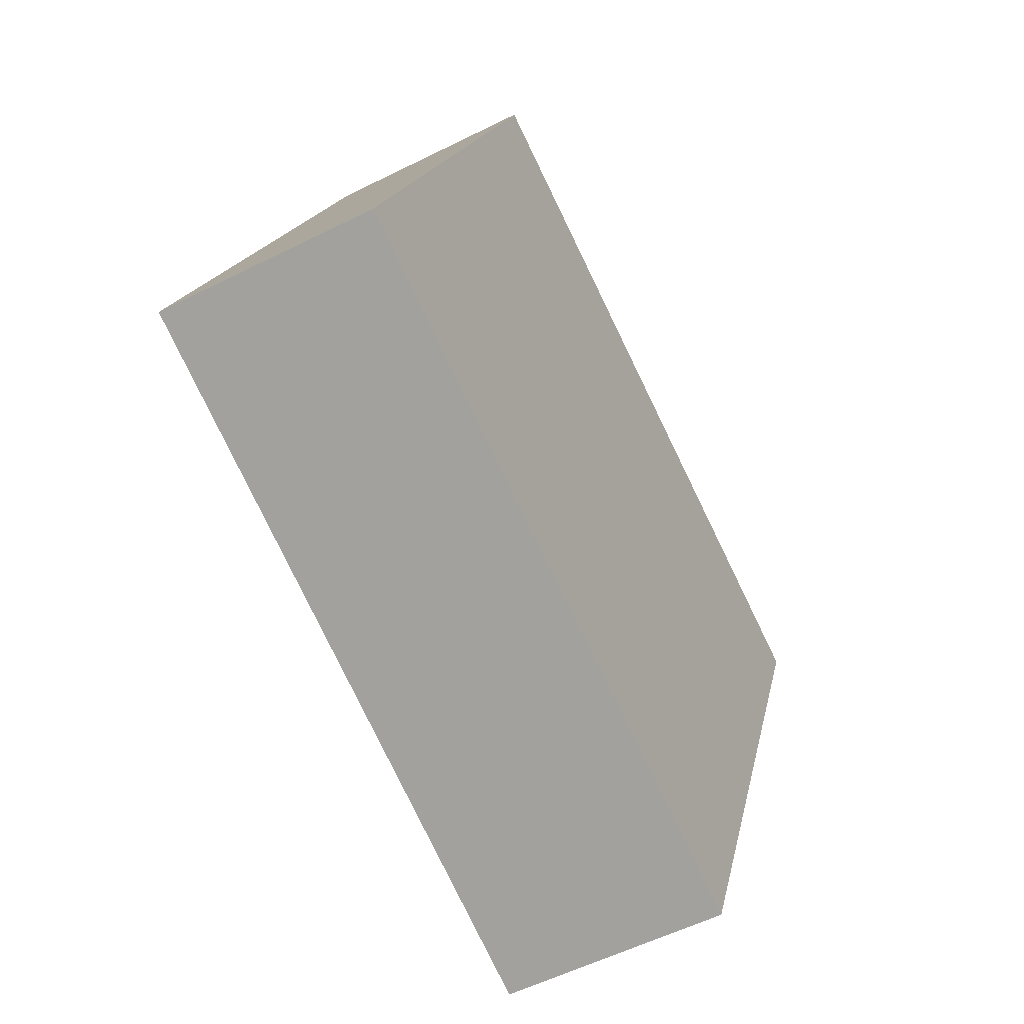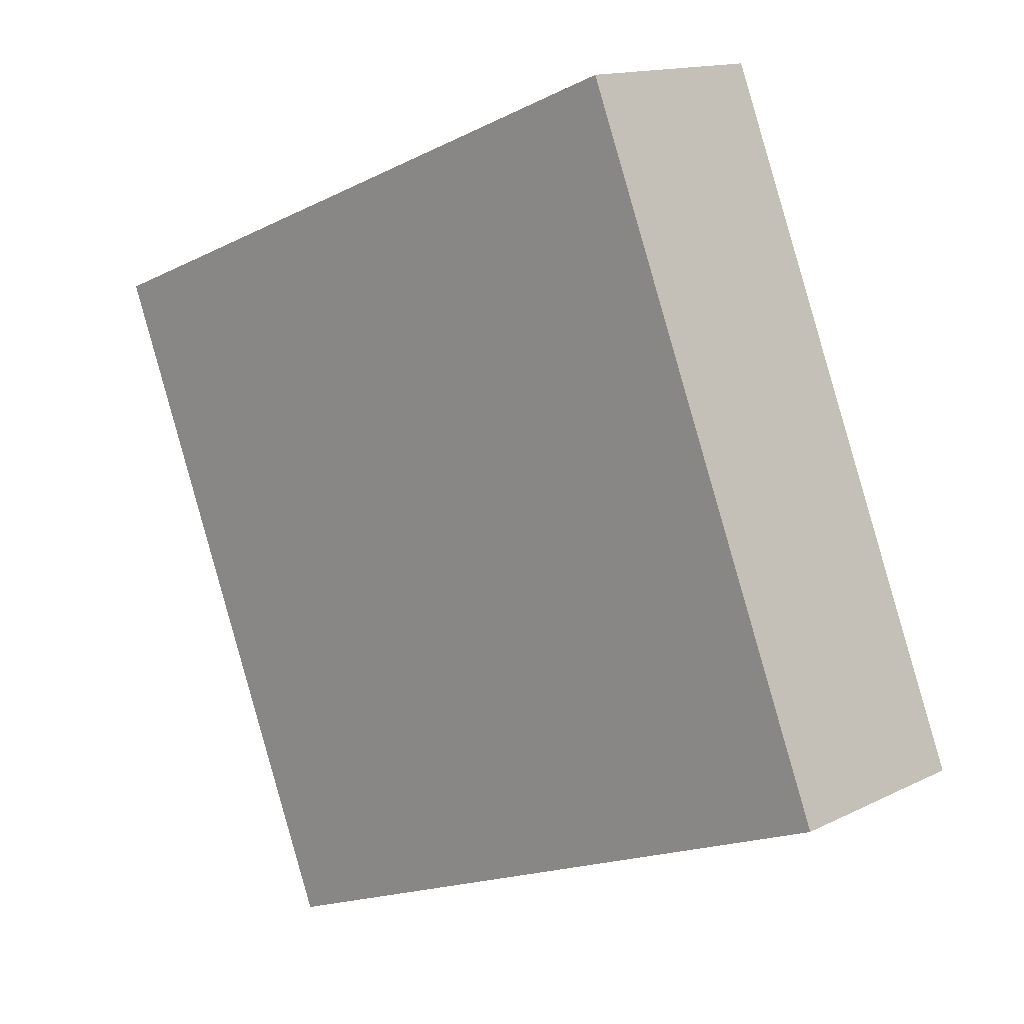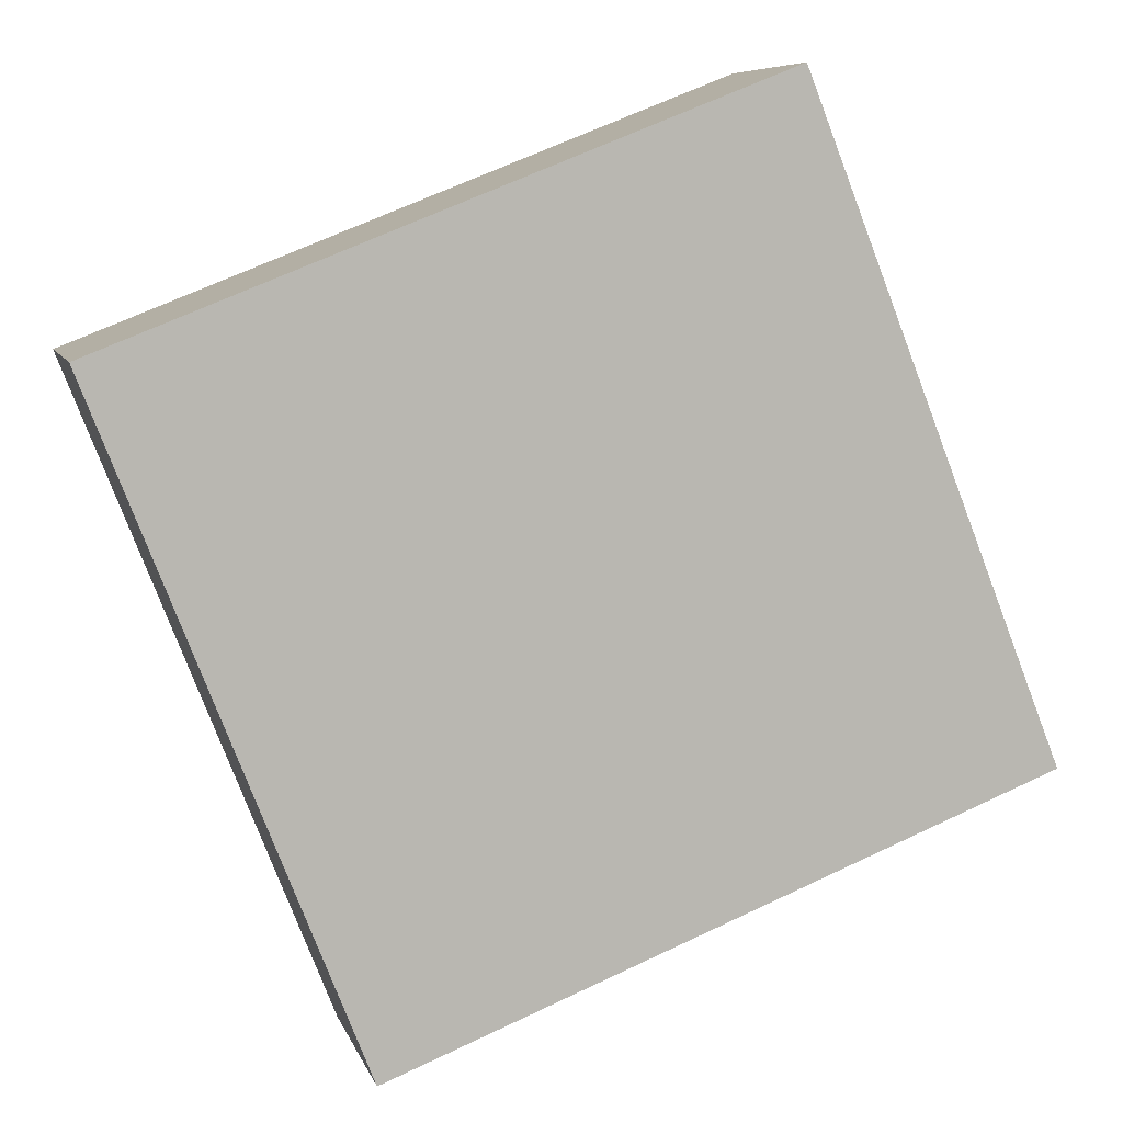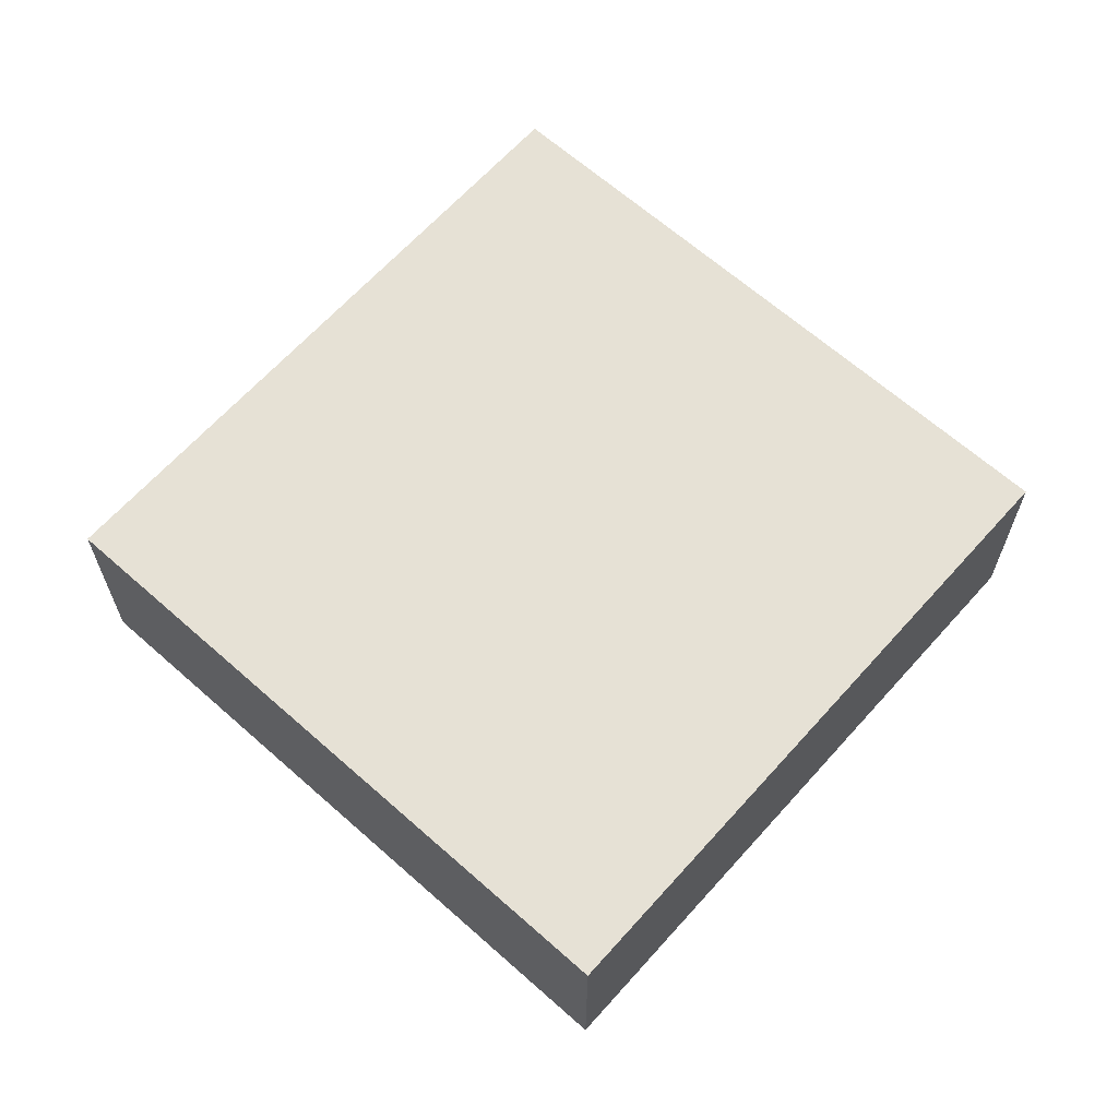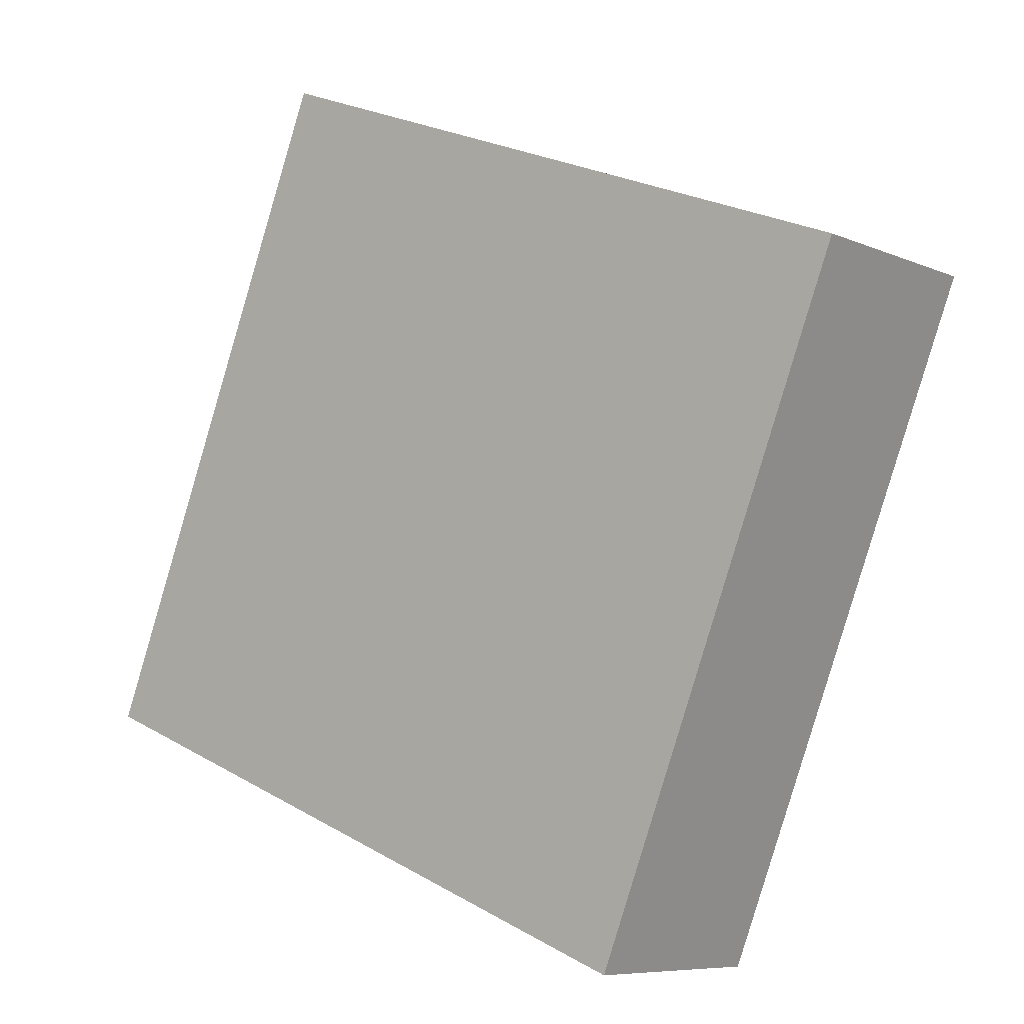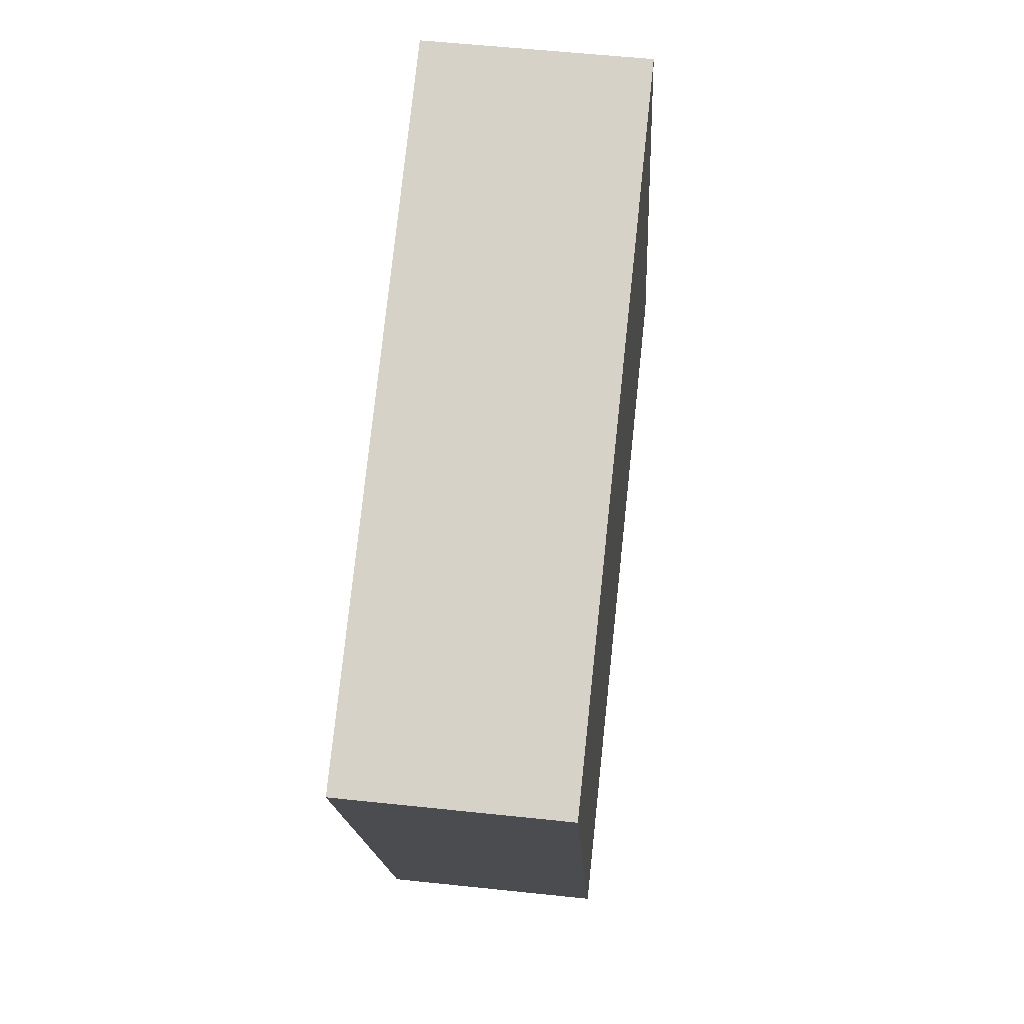
<metadata>
{"format":"obj","ext":"obj","renderer":"f3d","projection":"perspective","resolution":1024,"background":"white","views":[{"elev":-55.1,"azim":-62.0,"up":"+Z"},{"elev":13.9,"azim":-137.9,"up":"+Z"},{"elev":7.5,"azim":165.9,"up":"+Z"},{"elev":64.7,"azim":153.3,"up":"+Y"},{"elev":-7.7,"azim":39.5,"up":"+Z"},{"elev":54.5,"azim":96.5,"up":"+Z"}]}
</metadata>
<code>
o object
v -0.318 0.002067 0.8639
v -0.318 -0.3677 0.8639
v 0.7998 -0.3677 0.4234
v -0.7585 0.002067 -0.2538
v -0.7585 -0.3677 -0.2538
v -0.318 -0.3677 0.8639
v 0.3592 0.002067 -0.6943
v 0.3592 -0.3677 -0.6943
v -0.7585 -0.3677 -0.2538
v 0.7998 0.002067 0.4234
v 0.7998 -0.3677 0.4234
v 0.3592 -0.3677 -0.6943
v -0.318 -0.3677 0.8639
v -0.7585 -0.3677 -0.2538
v 0.3592 -0.3677 -0.6943
v -0.7585 0.002067 -0.2538
v -0.318 0.002067 0.8639
v 0.7998 0.002067 0.4234
v 0.7998 0.002067 0.4234
v -0.318 0.002067 0.8639
v -0.7585 0.002067 -0.2538
v 0.3592 0.002067 -0.6943
v 0.7998 -0.3677 0.4234
v 0.3592 0.002067 -0.6943
f 1 2 3
f 4 5 6
f 7 8 9
f 10 11 12
f 13 14 15
f 16 17 18
f 19 1 3
f 20 4 6
f 21 7 9
f 22 10 12
f 23 13 15
f 24 16 18

</code>
